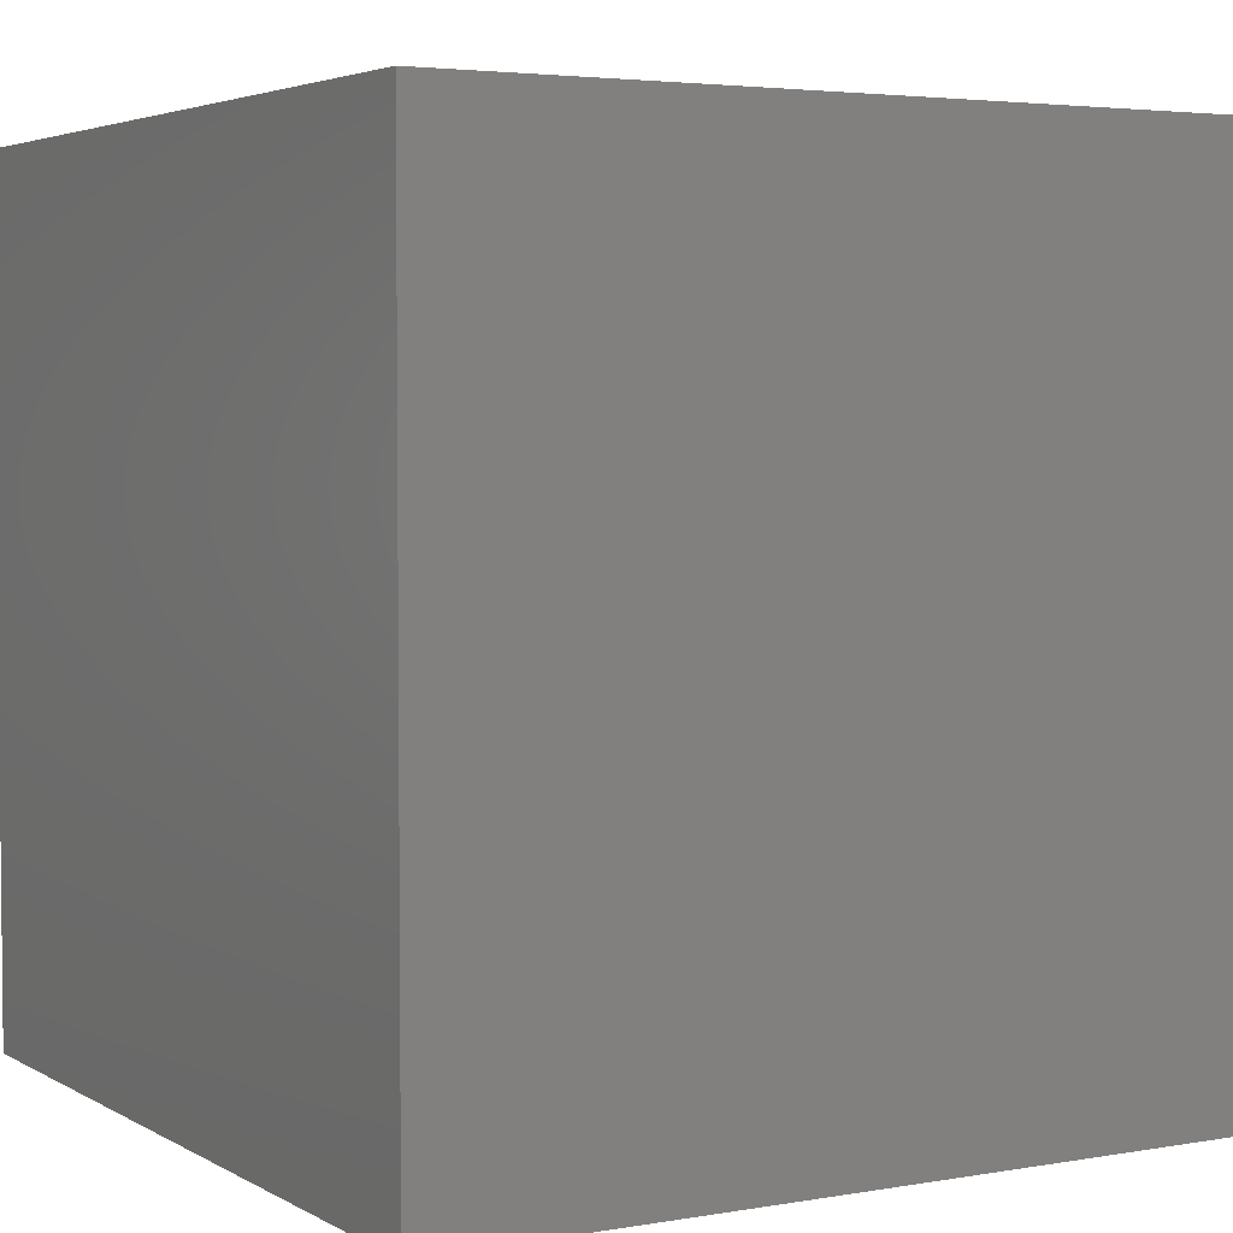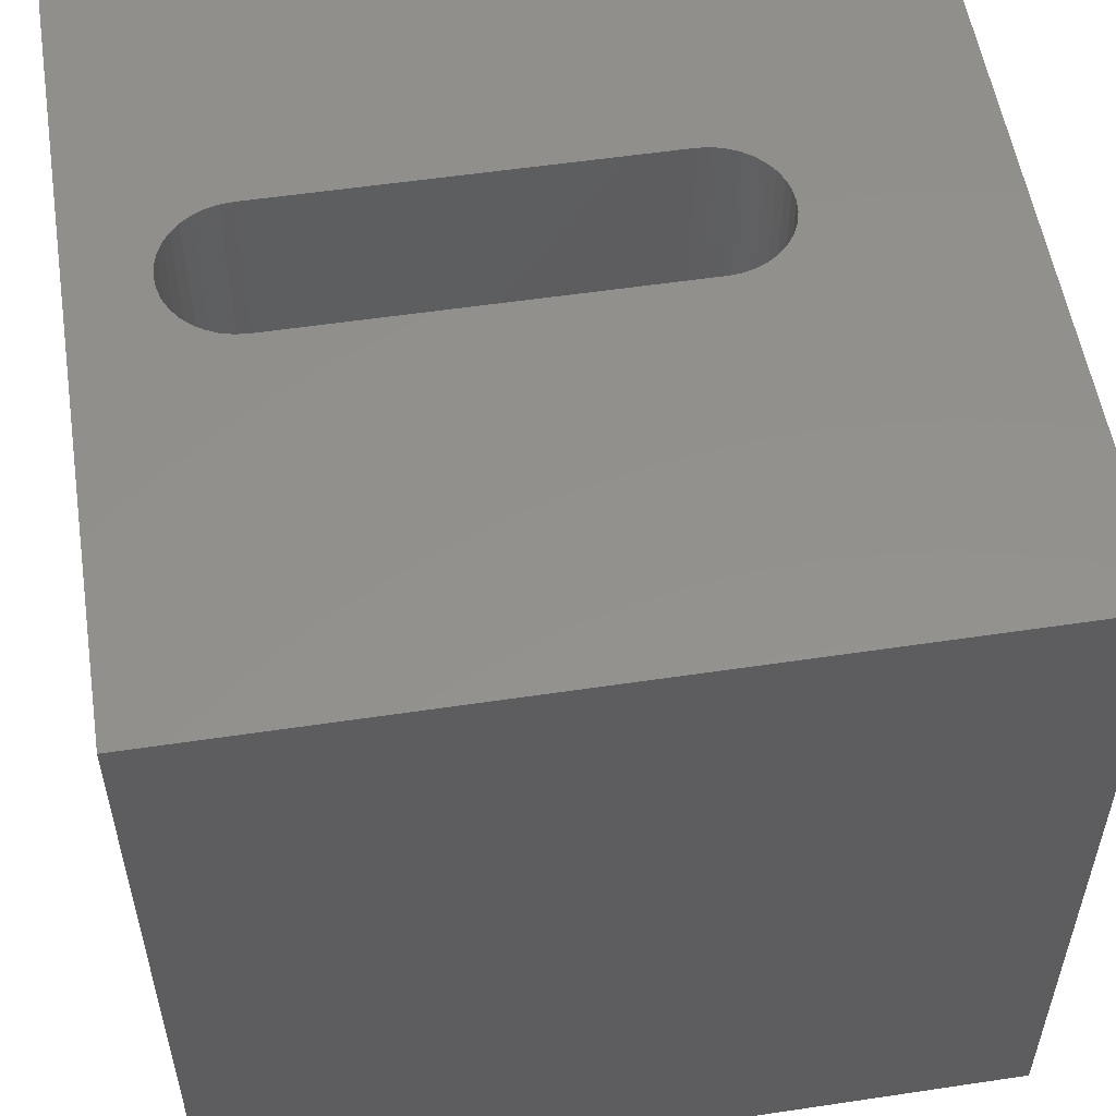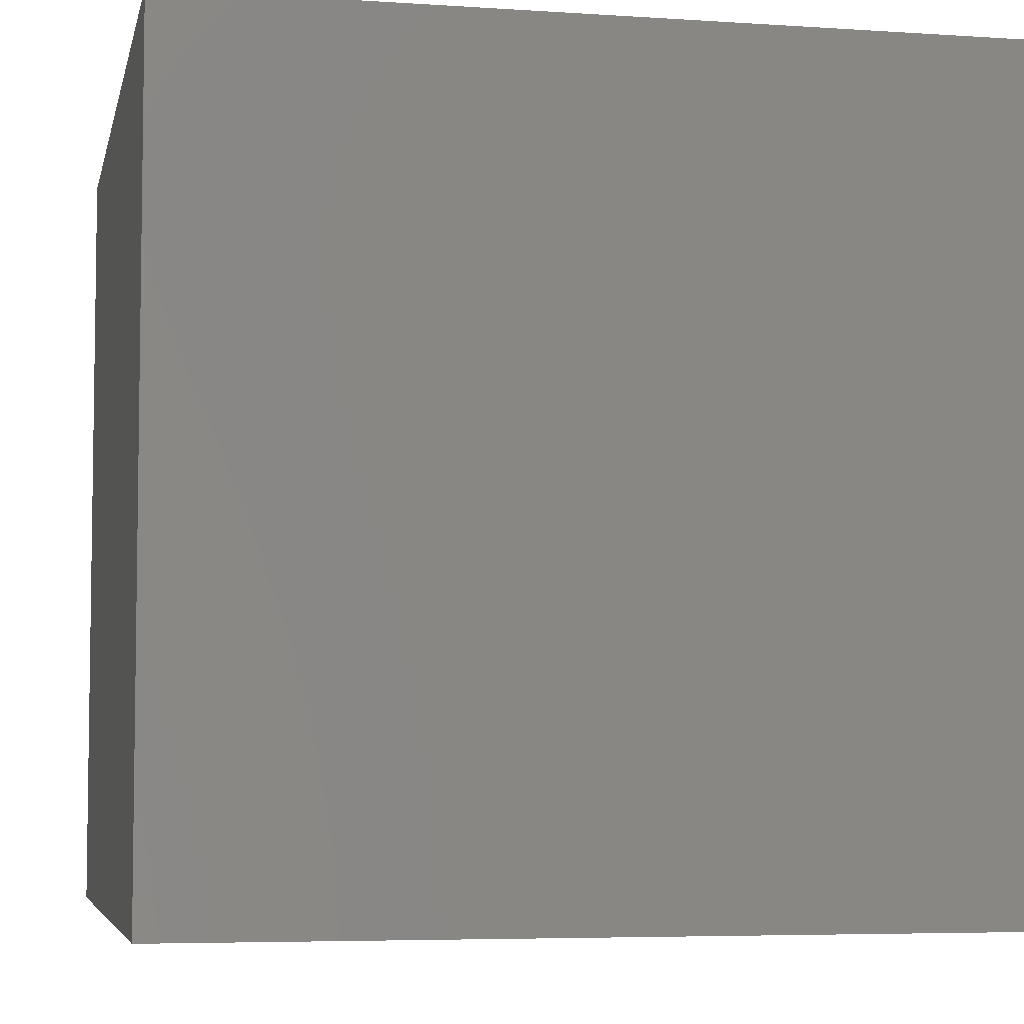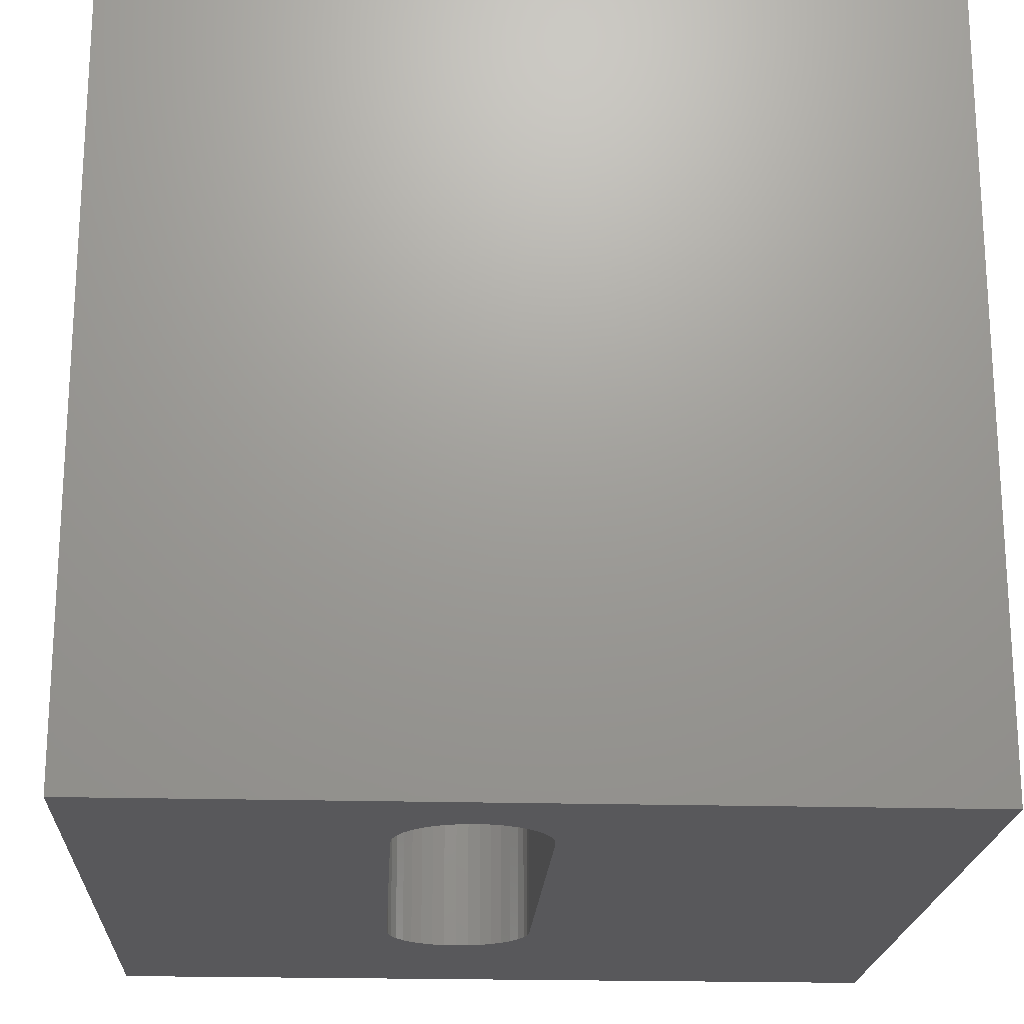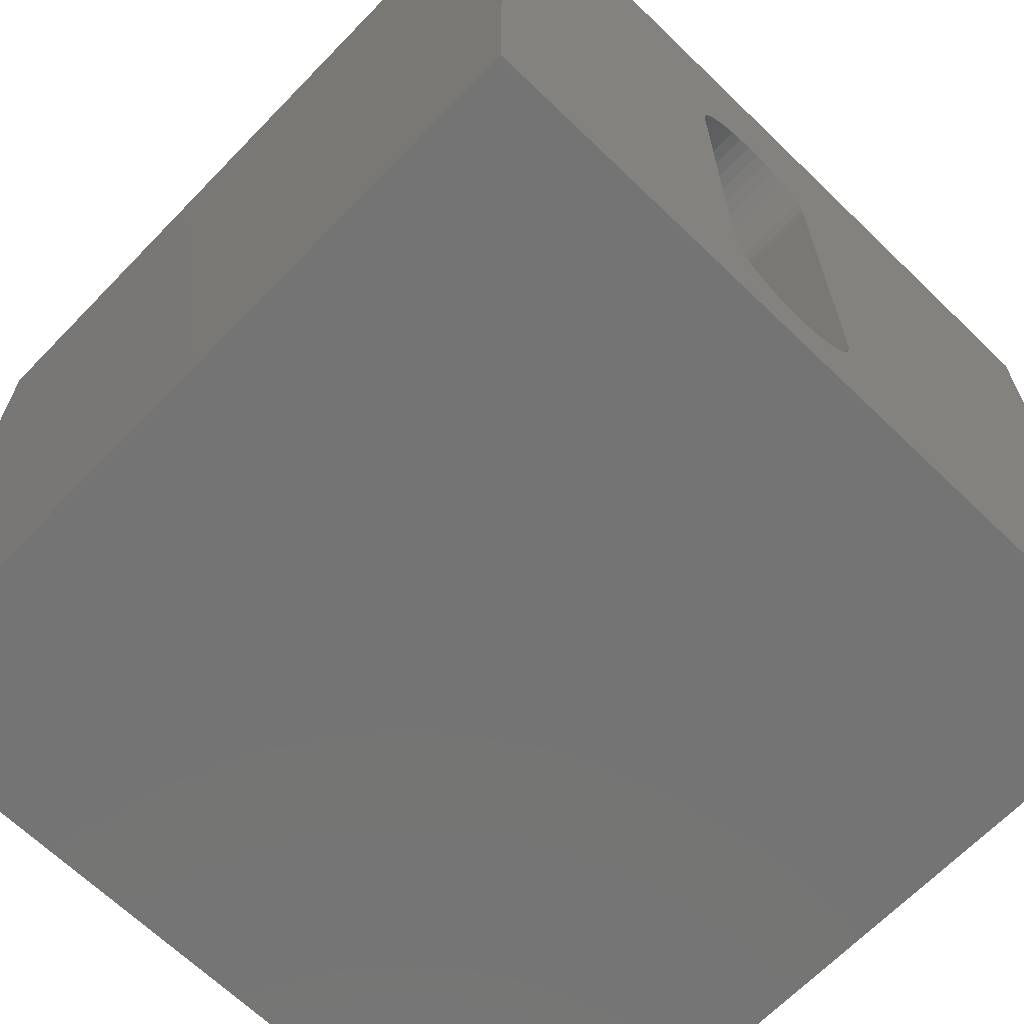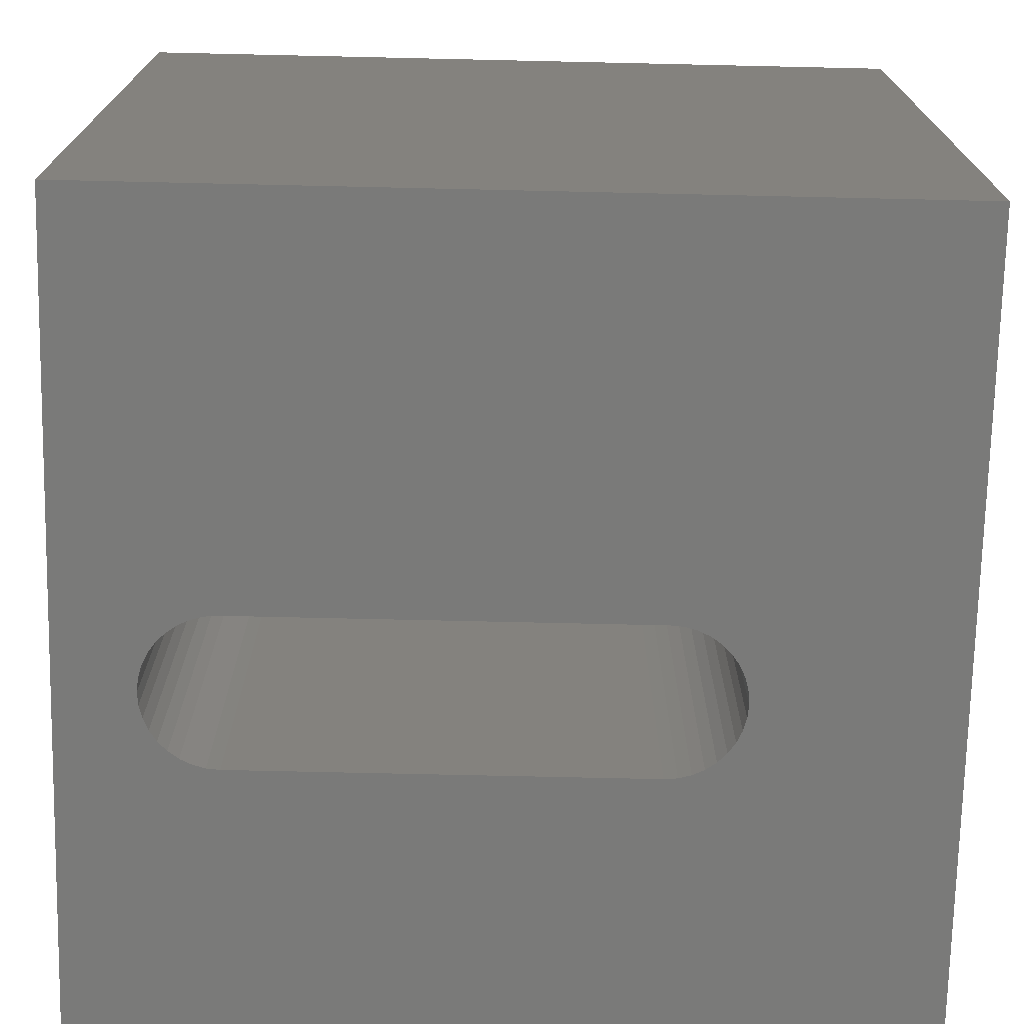
<metadata>
{"format":"stl","ext":"stl","renderer":"f3d","projection":"perspective","resolution":1024,"background":"white","views":[{"elev":3.8,"azim":59.9,"up":"+Z"},{"elev":54.6,"azim":81.0,"up":"+Z"},{"elev":-5.5,"azim":-11.7,"up":"+Z"},{"elev":-20.2,"azim":-3.0,"up":"+Z"},{"elev":-66.5,"azim":-44.1,"up":"+Y"},{"elev":-72.8,"azim":88.7,"up":"+Z"}]}
</metadata>
<code>
# stl→obj: 84 verts, 168 faces
v 0 10 10
v 0 10 0
v 0 0 10
v 0 0 0
v 4.986 7.386 10
v 10 10 10
v 4.859 7.476 10
v 4.717 7.542 10
v 5.097 1.256 10
v 4.986 1.146 10
v 10 0 10
v 4.859 1.056 10
v 4.717 0.9901 10
v 3.724 7.276 10
v 3.835 7.386 10
v 3.963 7.476 10
v 4.104 7.542 10
v 5.293 1.676 10
v 5.252 1.526 10
v 5.186 1.384 10
v 4.566 0.9496 10
v 4.411 0.936 10
v 4.255 0.9496 10
v 5.097 7.276 10
v 5.186 7.148 10
v 5.252 7.006 10
v 4.104 0.9901 10
v 3.963 1.056 10
v 3.835 1.146 10
v 3.724 1.256 10
v 3.635 1.384 10
v 3.569 1.526 10
v 4.255 7.582 10
v 4.411 7.596 10
v 4.566 7.582 10
v 5.293 6.855 10
v 5.307 6.7 10
v 5.307 1.832 10
v 3.528 6.855 10
v 3.569 7.006 10
v 3.635 7.148 10
v 3.528 1.676 10
v 3.515 1.832 10
v 3.515 6.7 10
v 10 10 0
v 10 0 0
v 3.528 1.676 0
v 3.569 1.526 0
v 3.635 1.384 0
v 3.724 1.256 0
v 3.835 1.146 0
v 3.963 1.056 0
v 4.104 0.9901 0
v 4.255 7.582 0
v 4.104 7.542 0
v 3.963 7.476 0
v 3.835 7.386 0
v 4.717 0.9901 0
v 4.859 1.056 0
v 4.986 1.146 0
v 3.724 7.276 0
v 3.635 7.148 0
v 3.569 7.006 0
v 4.255 0.9496 0
v 4.411 0.936 0
v 4.566 0.9496 0
v 5.097 1.256 0
v 5.186 1.384 0
v 5.252 1.526 0
v 5.293 6.855 0
v 5.252 7.006 0
v 4.566 7.582 0
v 4.411 7.596 0
v 3.528 6.855 0
v 3.515 6.7 0
v 3.515 1.832 0
v 5.293 1.676 0
v 5.307 1.832 0
v 5.307 6.7 0
v 5.186 7.148 0
v 5.097 7.276 0
v 4.986 7.386 0
v 4.859 7.476 0
v 4.717 7.542 0
f 1 2 3
f 3 2 4
f 5 6 7
f 7 6 8
f 9 10 11
f 11 10 12
f 11 12 13
f 14 15 1
f 1 15 16
f 1 16 17
f 18 19 11
f 11 19 20
f 11 20 9
f 13 21 11
f 11 21 22
f 11 22 3
f 3 22 23
f 5 24 6
f 6 24 25
f 6 25 26
f 23 27 3
f 3 27 28
f 3 28 29
f 29 30 3
f 3 30 31
f 3 31 32
f 17 33 1
f 1 33 34
f 1 34 6
f 6 34 35
f 6 35 8
f 26 36 6
f 6 36 37
f 6 37 11
f 11 37 38
f 11 38 18
f 39 40 1
f 1 40 41
f 1 41 14
f 32 42 3
f 3 42 43
f 3 43 1
f 1 43 44
f 1 44 39
f 45 6 46
f 46 6 11
f 47 48 4
f 4 48 49
f 4 49 50
f 50 51 4
f 4 51 52
f 4 52 53
f 54 55 2
f 2 55 56
f 2 56 57
f 58 59 46
f 46 59 60
f 57 61 2
f 2 61 62
f 2 62 63
f 53 64 4
f 4 64 65
f 4 65 46
f 46 65 66
f 46 66 58
f 60 67 46
f 46 67 68
f 46 68 69
f 45 70 71
f 45 72 2
f 2 72 73
f 2 73 54
f 63 74 2
f 2 74 75
f 2 75 4
f 4 75 76
f 4 76 47
f 69 77 46
f 46 77 78
f 46 78 45
f 45 78 79
f 45 79 70
f 71 80 45
f 45 80 81
f 45 81 82
f 82 83 45
f 45 83 84
f 45 84 72
f 6 45 1
f 1 45 2
f 46 11 4
f 4 11 3
f 76 43 42
f 76 42 47
f 47 42 32
f 47 32 48
f 48 32 31
f 48 31 49
f 49 31 30
f 49 30 50
f 50 30 29
f 50 29 51
f 51 29 28
f 51 28 52
f 52 28 27
f 52 27 53
f 53 27 23
f 53 23 64
f 64 23 22
f 64 22 65
f 65 22 21
f 65 21 66
f 66 21 13
f 66 13 58
f 58 13 12
f 58 12 59
f 59 12 10
f 59 10 60
f 60 10 9
f 60 9 67
f 67 9 20
f 67 20 68
f 68 20 19
f 68 19 69
f 69 19 18
f 69 18 77
f 77 18 38
f 77 38 78
f 76 75 43
f 43 75 44
f 79 37 36
f 79 36 70
f 70 36 26
f 70 26 71
f 71 26 25
f 71 25 80
f 80 25 24
f 80 24 81
f 81 24 5
f 81 5 82
f 82 5 7
f 82 7 83
f 83 7 8
f 83 8 84
f 84 8 35
f 84 35 72
f 72 35 34
f 72 34 73
f 73 34 33
f 73 33 54
f 54 33 17
f 54 17 55
f 55 17 16
f 55 16 56
f 56 16 15
f 56 15 57
f 57 15 14
f 57 14 61
f 61 14 41
f 61 41 62
f 62 41 40
f 62 40 63
f 63 40 39
f 63 39 74
f 74 39 44
f 74 44 75
f 79 78 37
f 37 78 38

</code>
